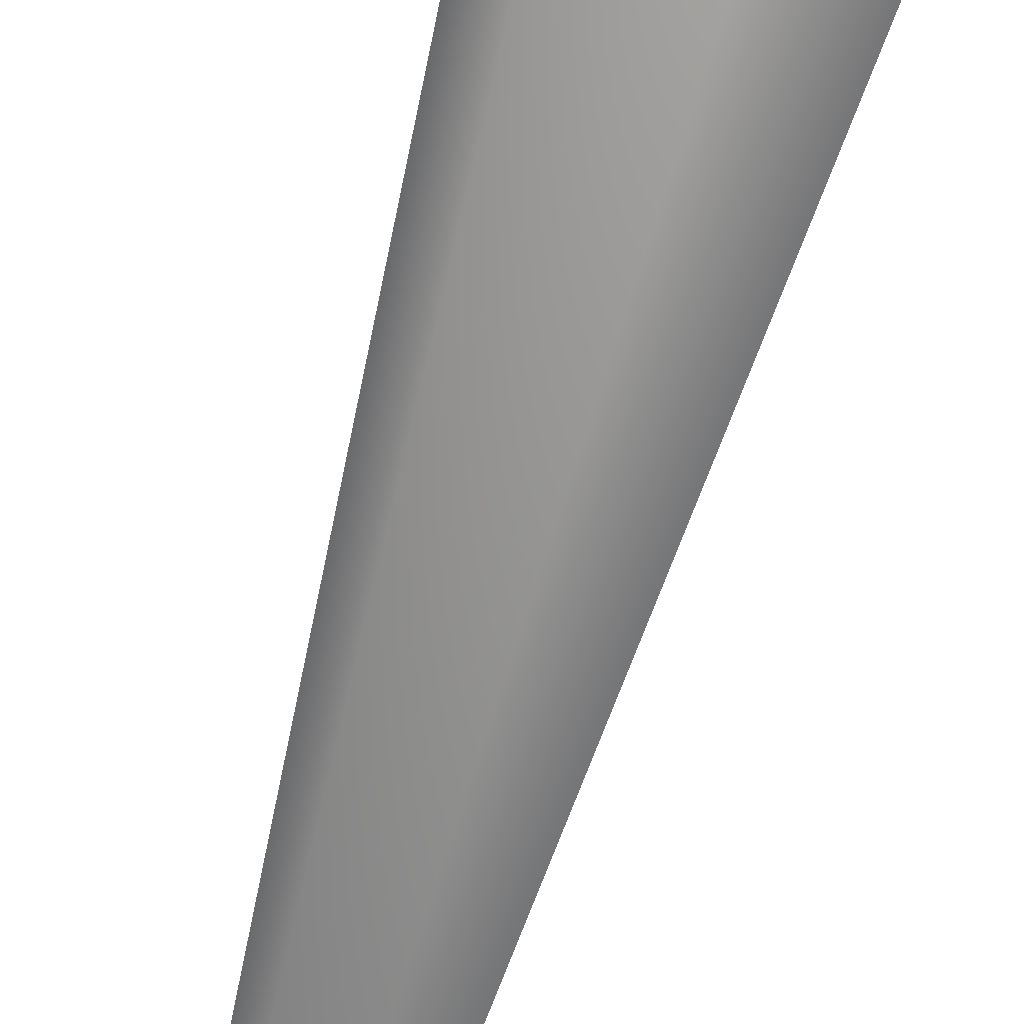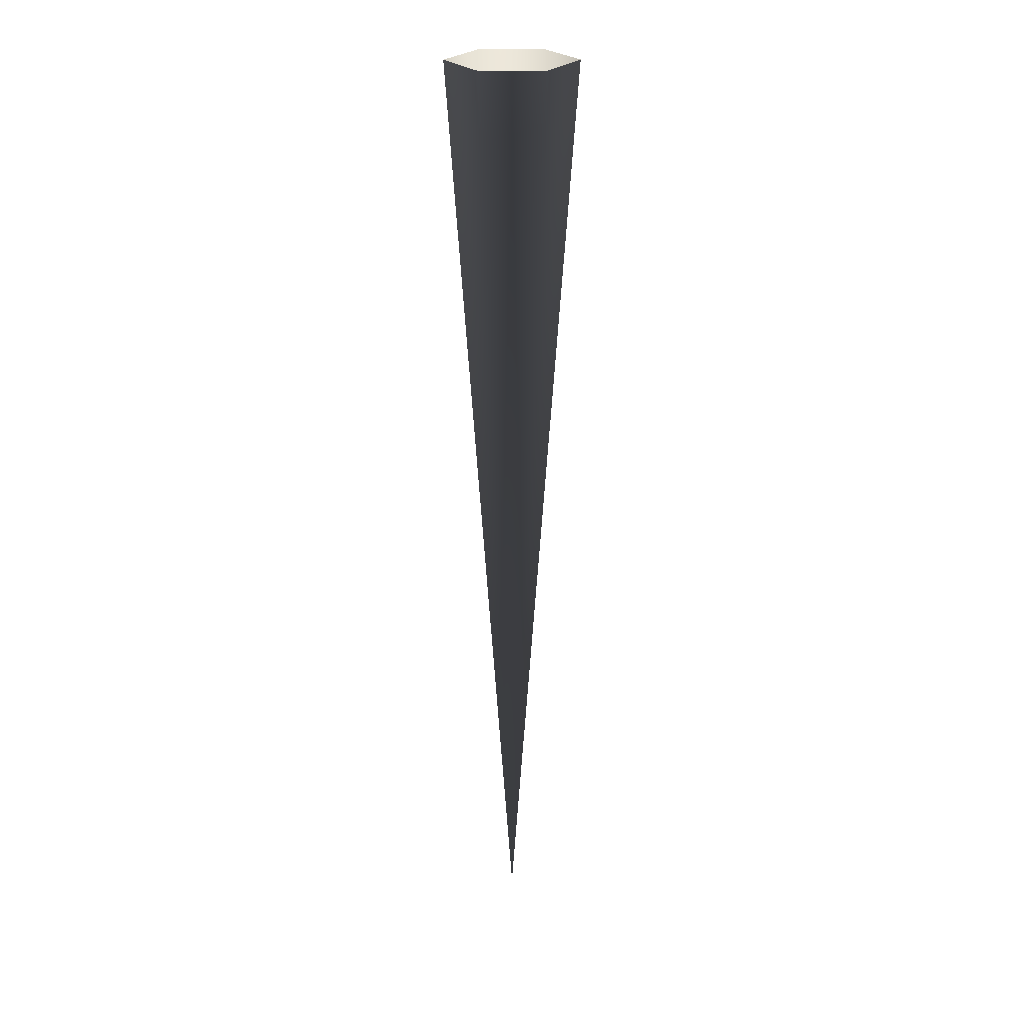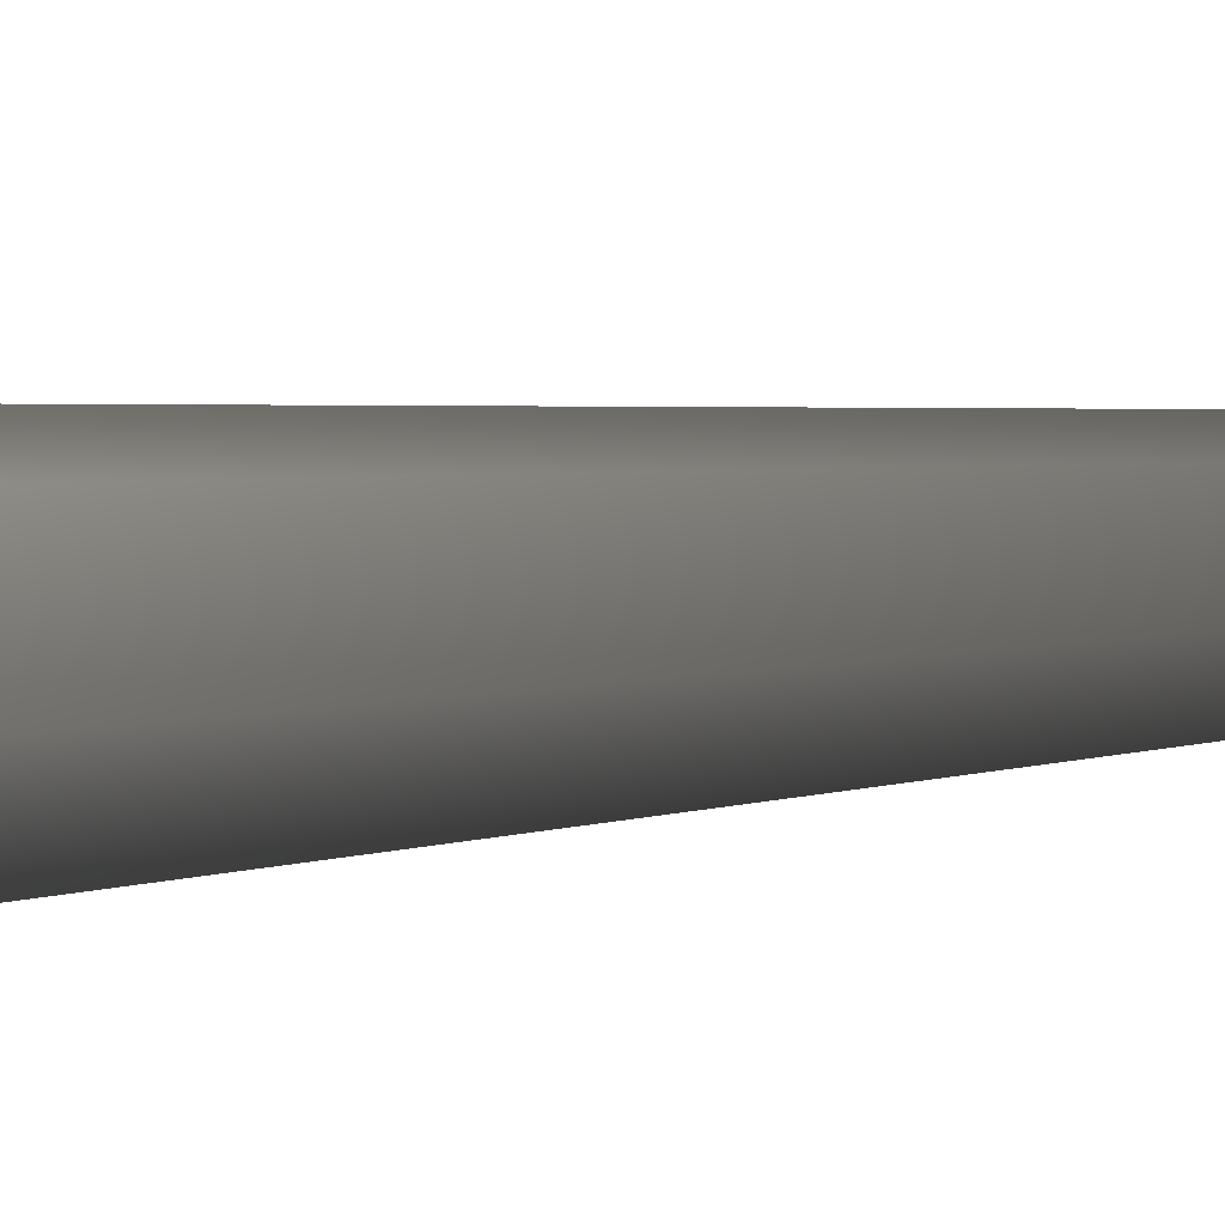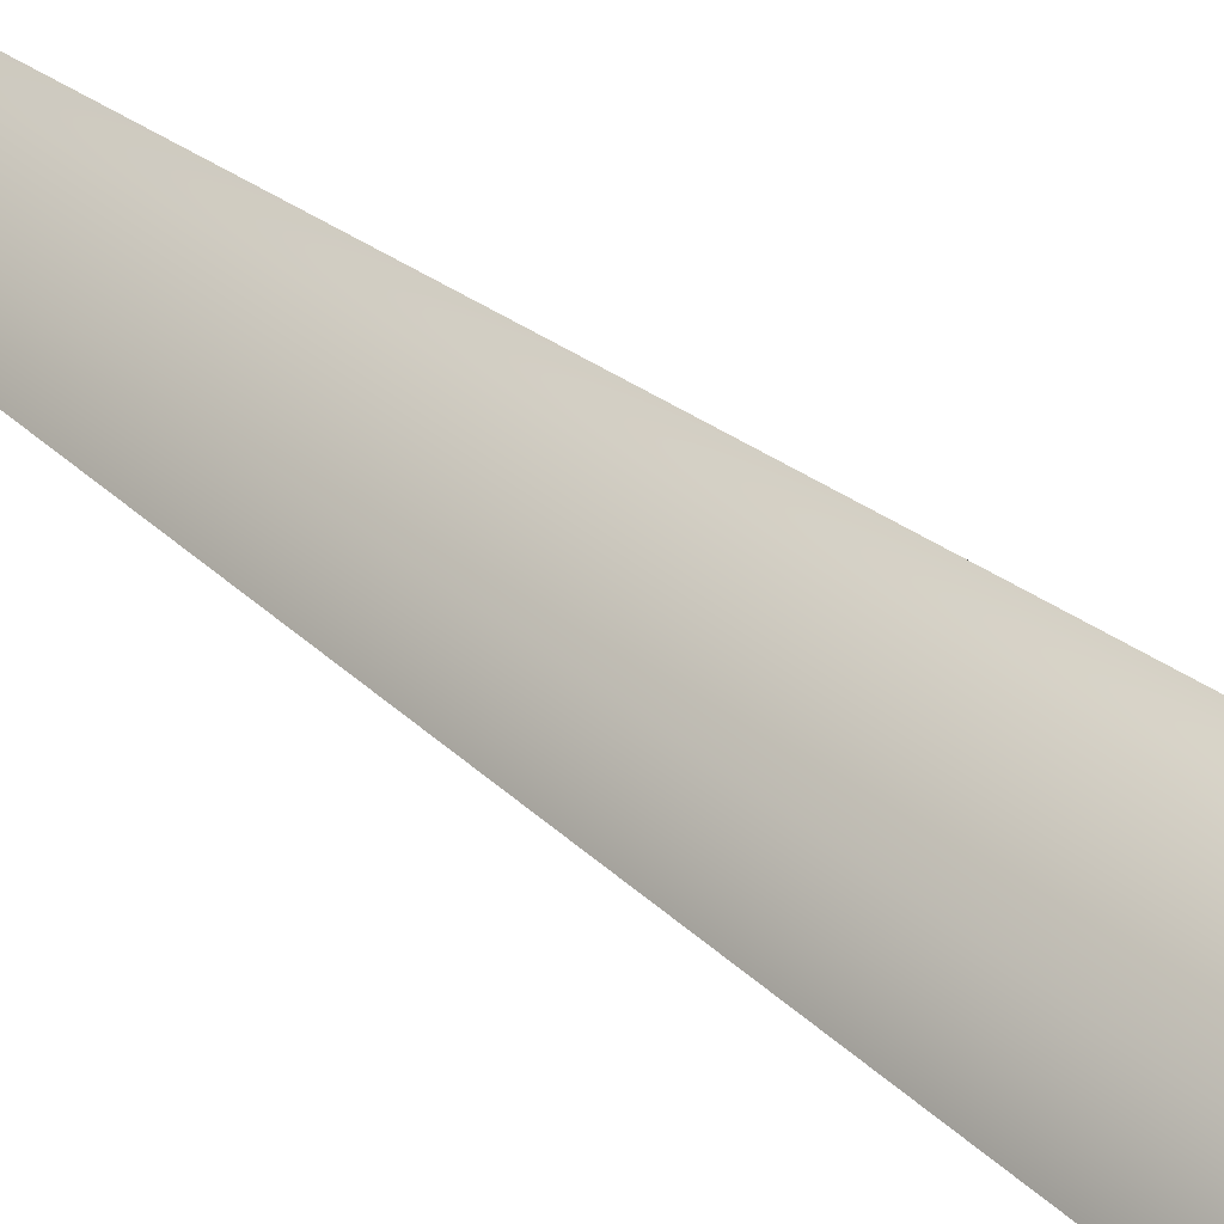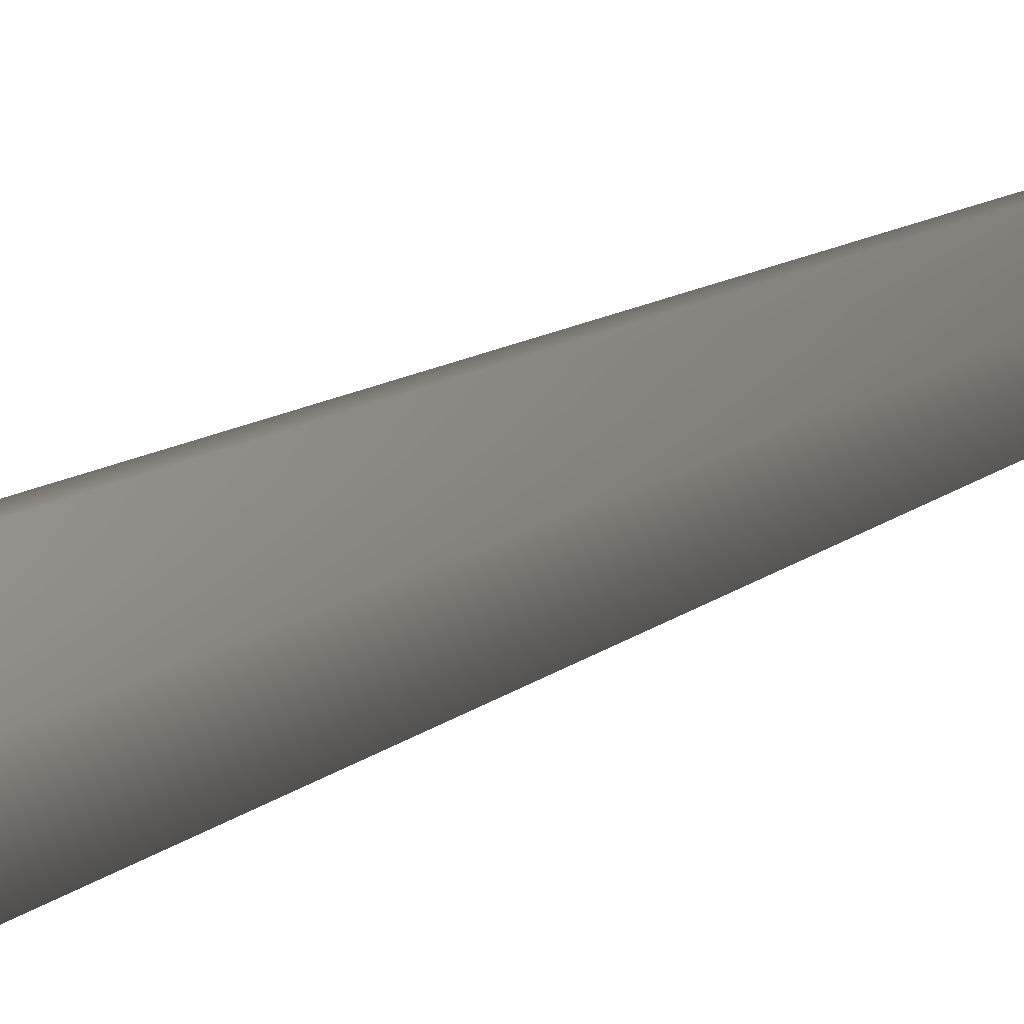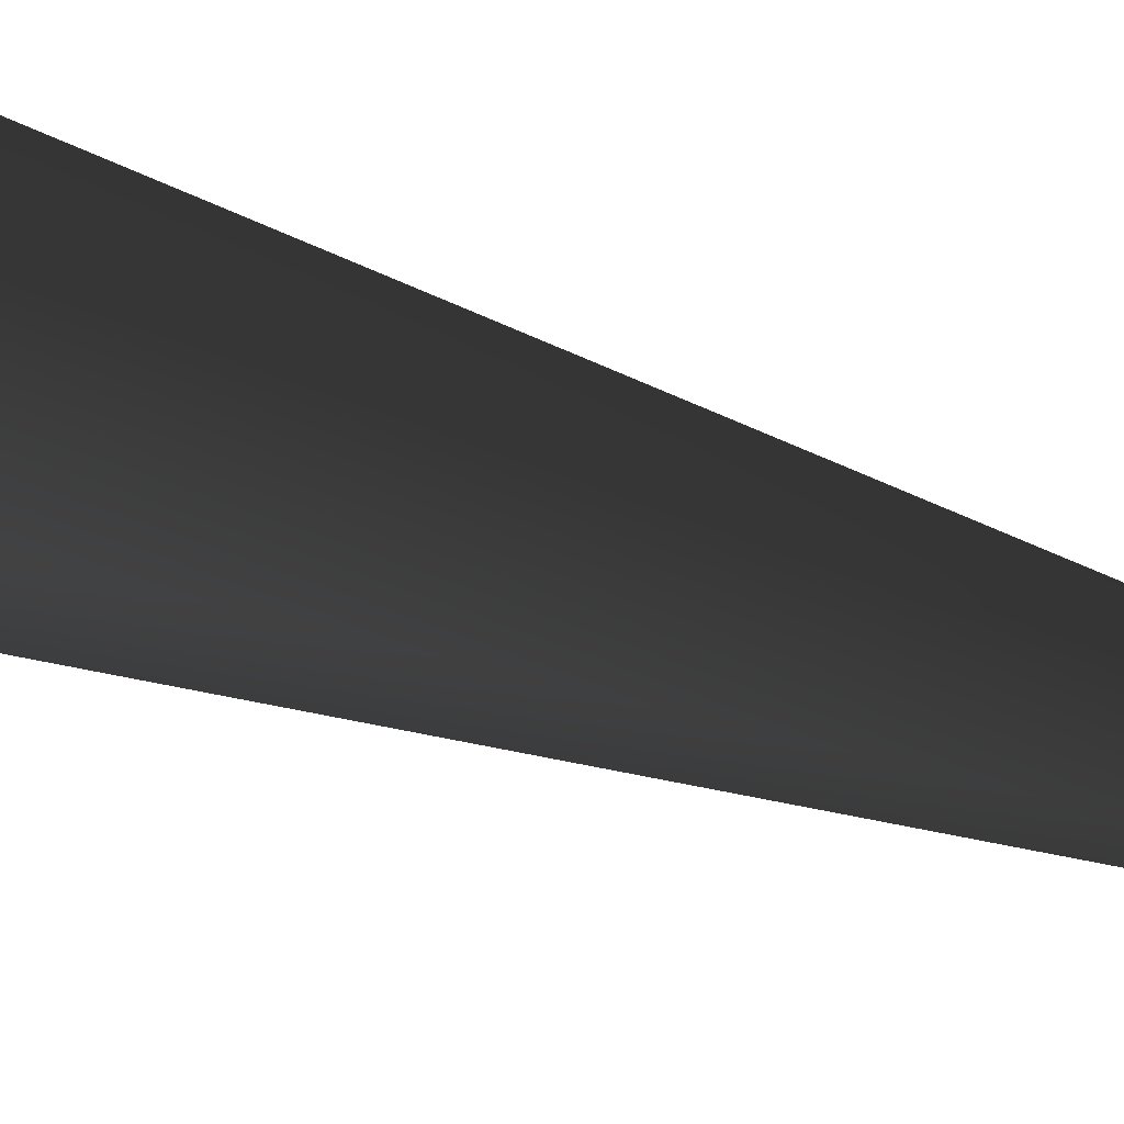
<metadata>
{"format":"obj","ext":"obj","renderer":"f3d","projection":"perspective","resolution":1024,"background":"white","views":[{"elev":33.7,"azim":9.6,"up":"+Z"},{"elev":24.3,"azim":-0.7,"up":"+Y"},{"elev":79.3,"azim":-93.7,"up":"+Z"},{"elev":-27.1,"azim":35.6,"up":"+Z"},{"elev":65.5,"azim":-112.4,"up":"+Z"},{"elev":-20.3,"azim":-130.8,"up":"+Z"}]}
</metadata>
<code>
v 0 -130 0
v 18 130 0
v 9 130 16
v 0 -130 0
v 9 130 16
v -9 130 16
v 0 -130 0
v -9 130 16
v -18 130 0
v 0 -130 0
v -18 130 0
v -9 130 -16
v 0 -130 0
v -9 130 -16
v 9 130 -16
v 0 -130 0
v 9 130 -16
v 18 130 0
f 1 2 3
f 4 5 6
f 7 8 9
f 10 11 12
f 13 14 15
f 16 17 18

</code>
